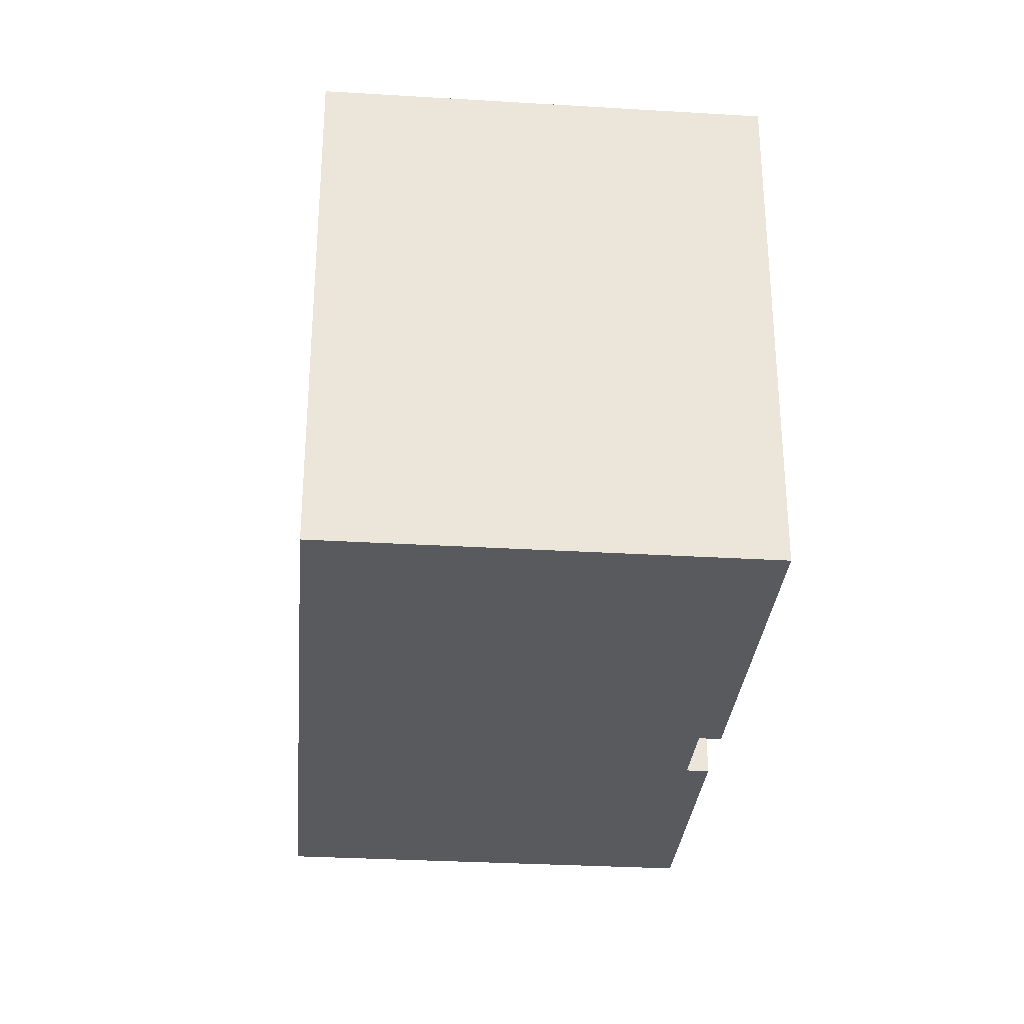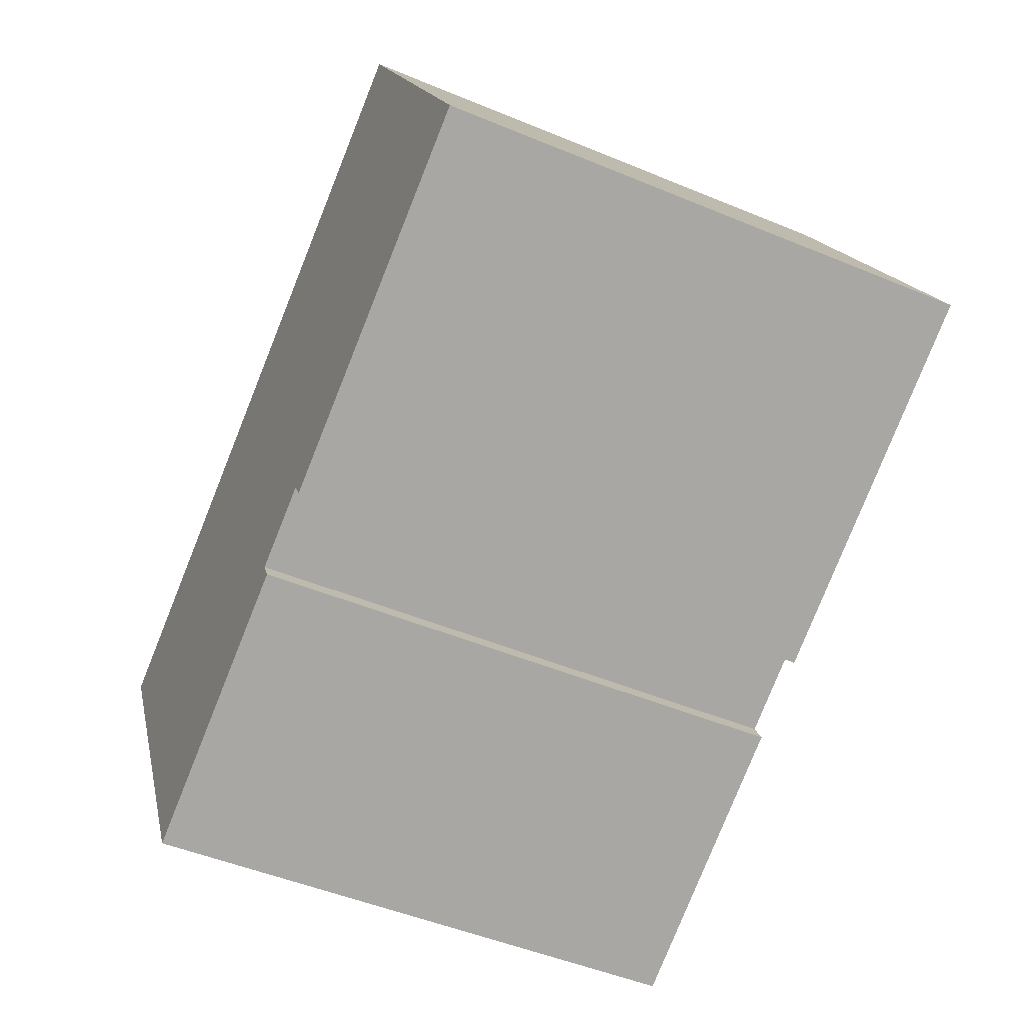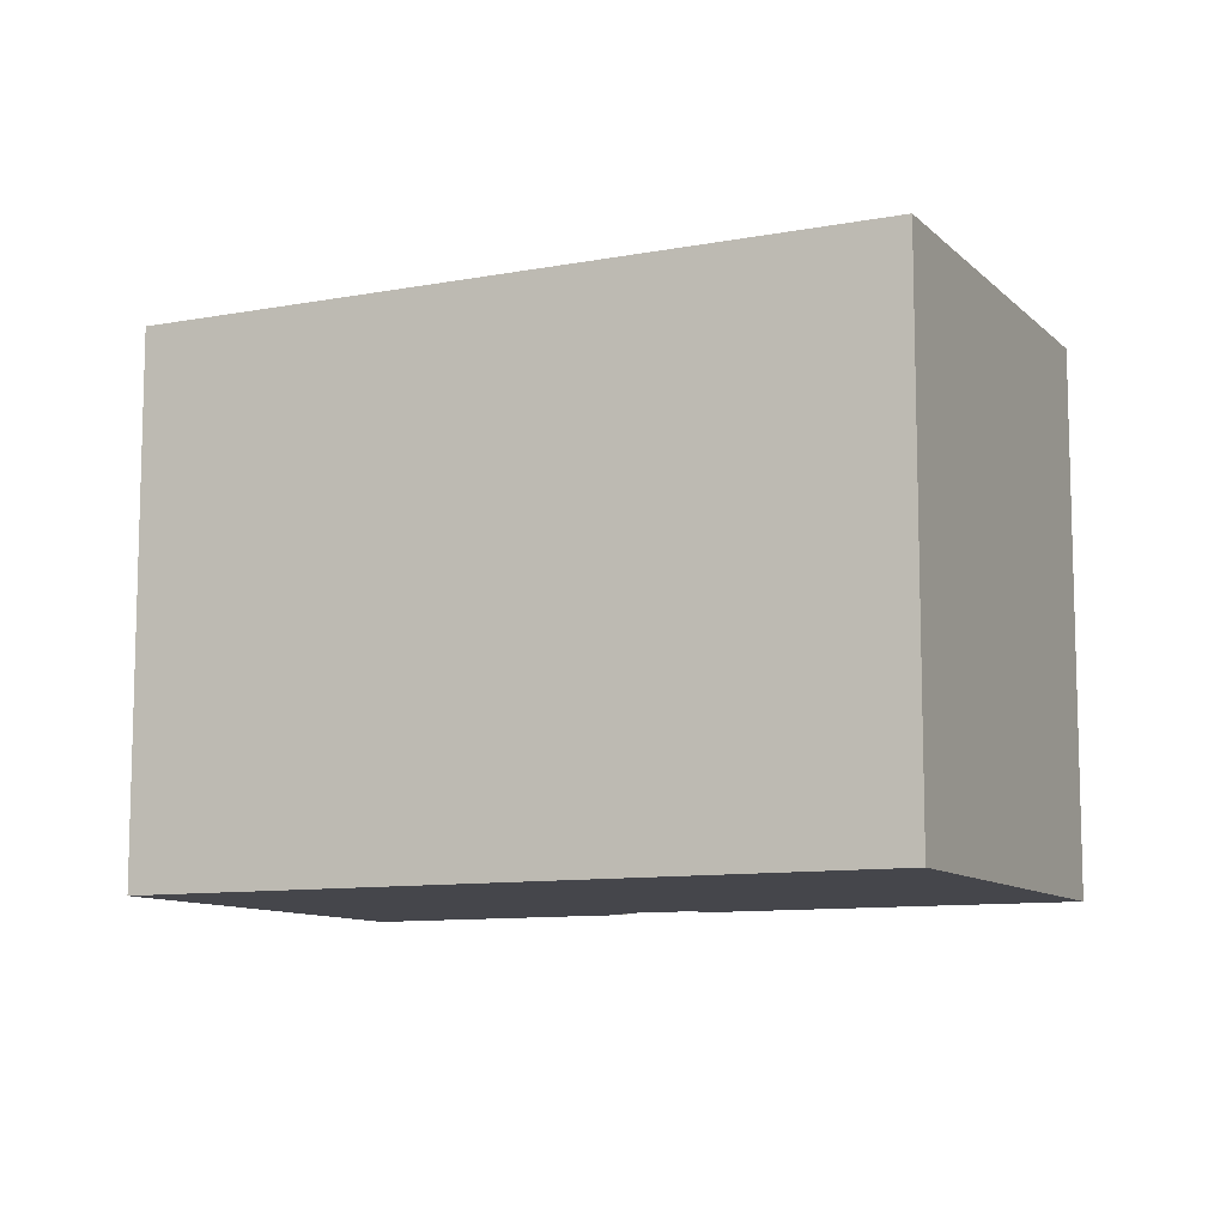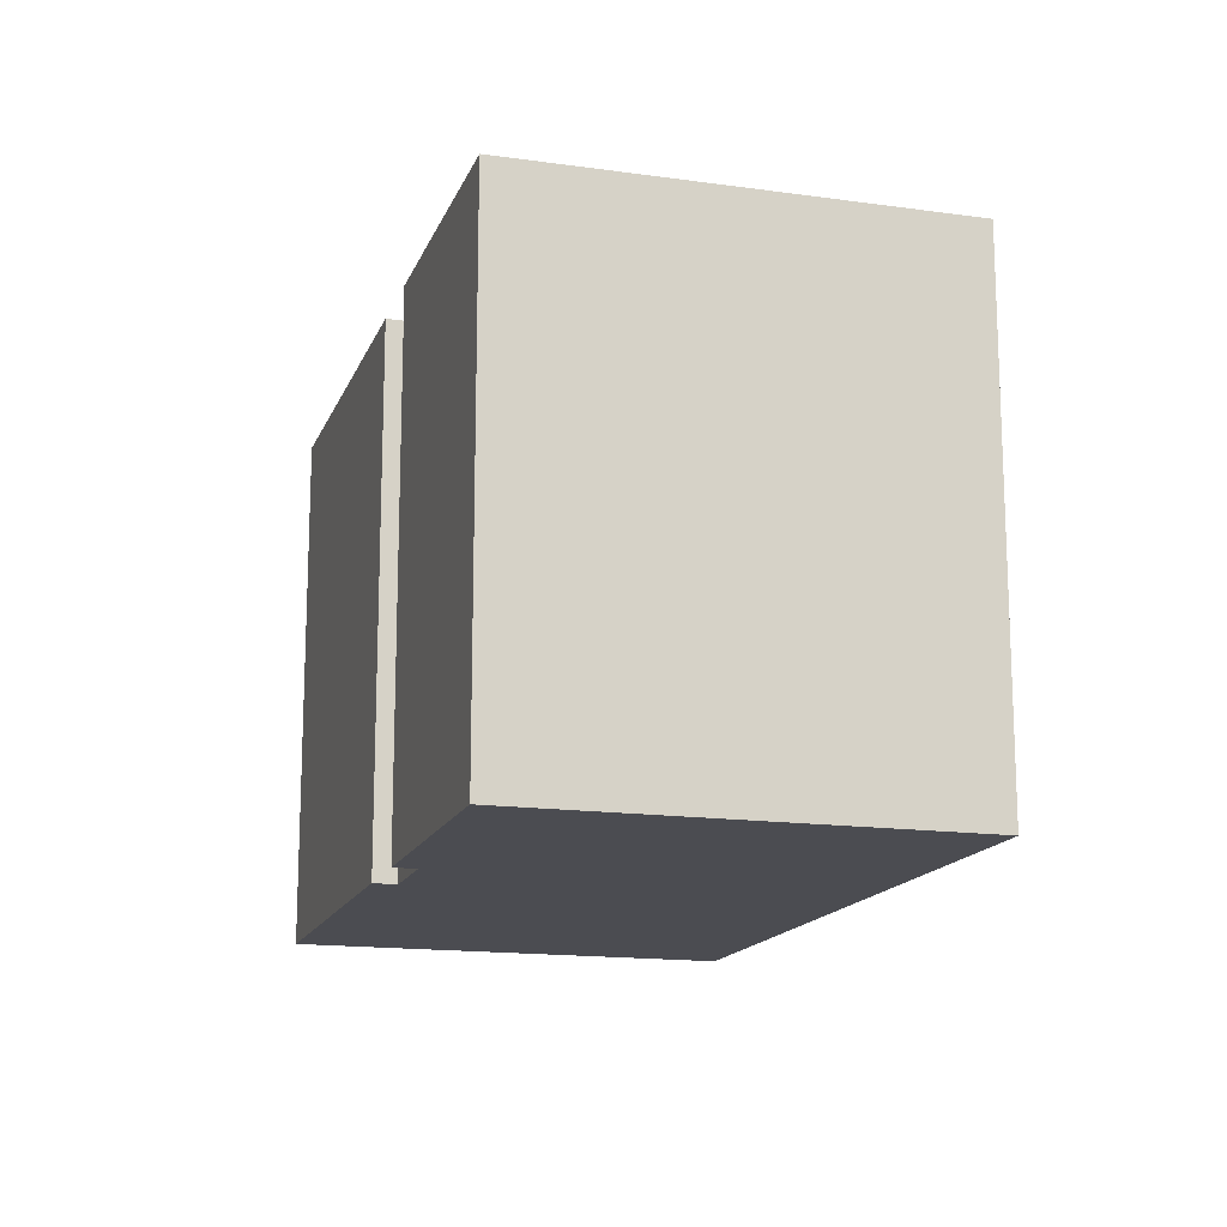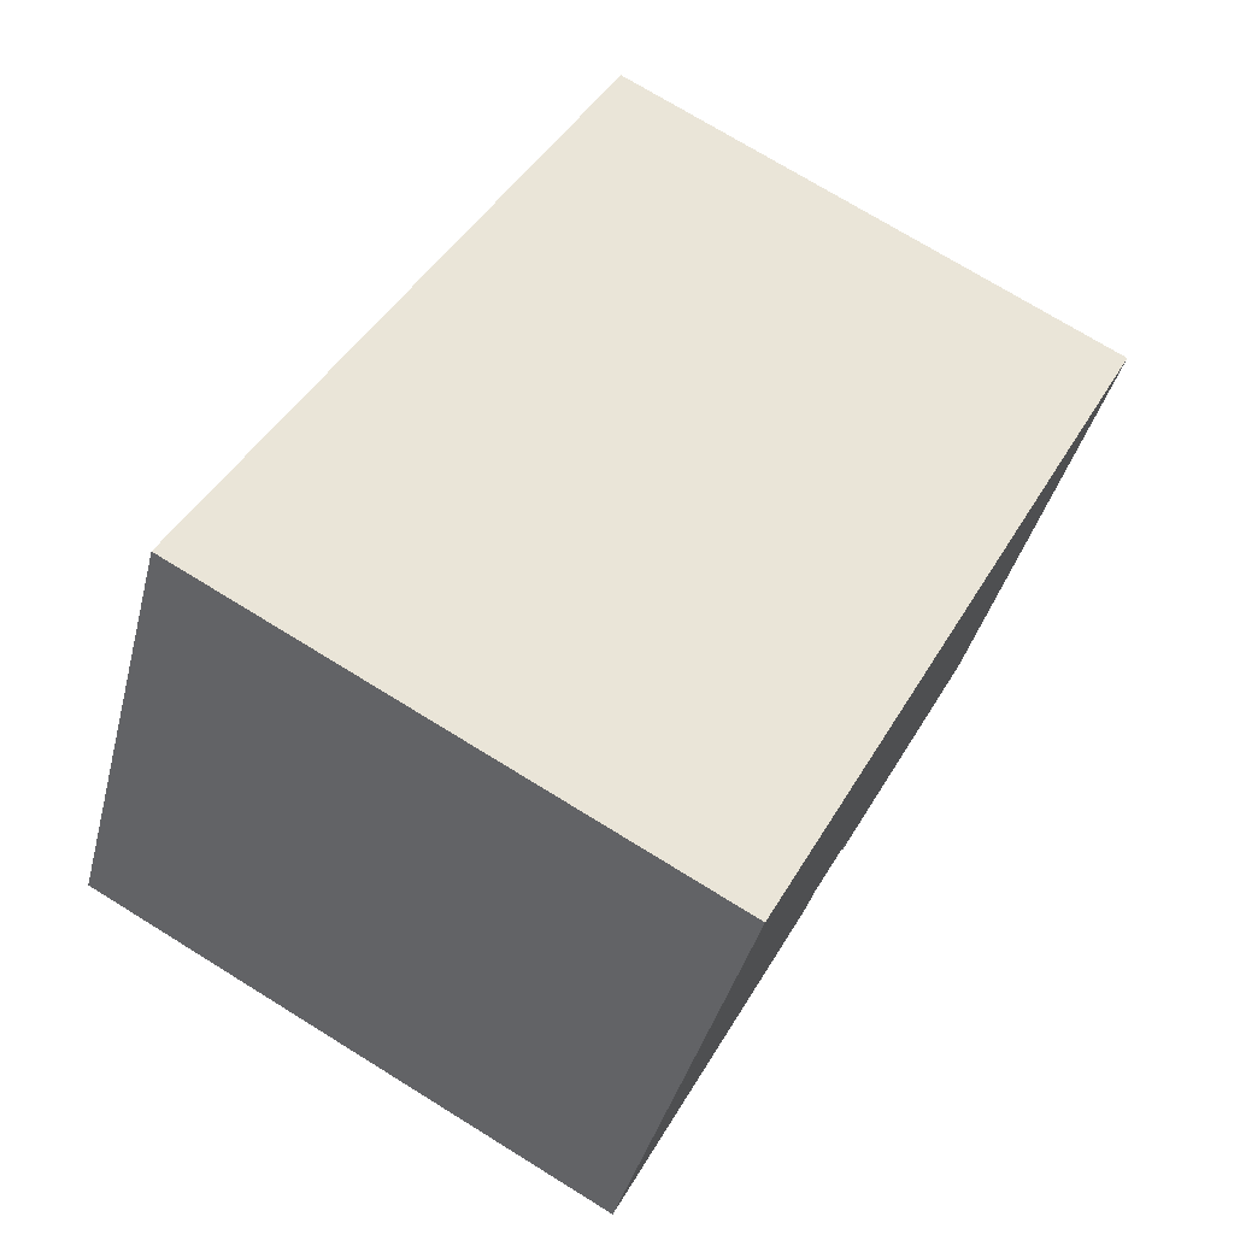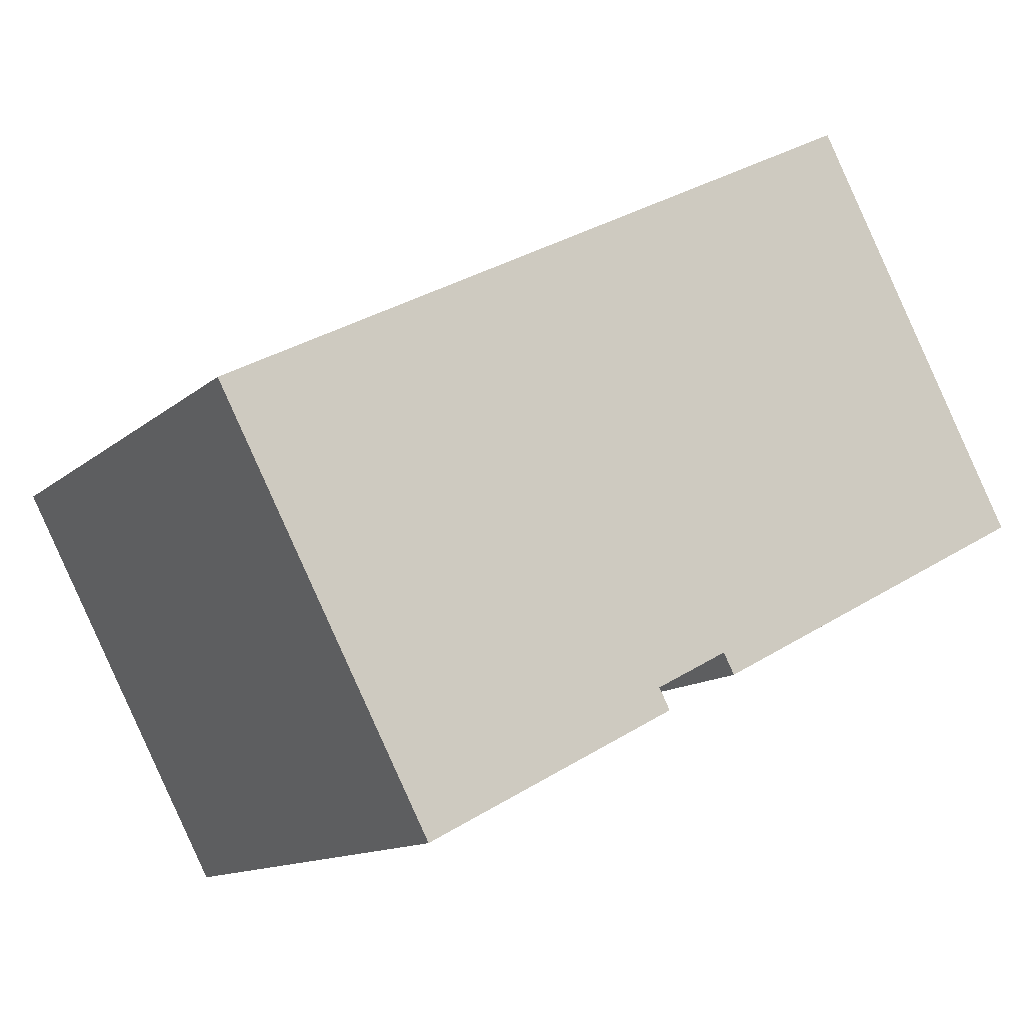
<metadata>
{"format":"obj","ext":"obj","renderer":"f3d","projection":"perspective","resolution":1024,"background":"white","views":[{"elev":-30.9,"azim":57.2,"up":"+Y"},{"elev":-48.7,"azim":65.1,"up":"+Z"},{"elev":-10.0,"azim":-2.2,"up":"+Y"},{"elev":-15.4,"azim":-134.4,"up":"+Y"},{"elev":74.1,"azim":121.6,"up":"+Z"},{"elev":-12.6,"azim":-28.7,"up":"+Z"}]}
</metadata>
<code>
v  23.44 7.089e-17 -1.158
v  14.04 3.32e-16 -5.422
v  14.33 3.661e-16 -5.979
v  12.36 4.3e-16 -7.022
v  0 0 0
v  5.602 6.49e-16 -10.6
v  12.07 3.958e-16 -6.465
v  17.85 -5.776e-16 9.433
v  0.000303 14.2 -0.0004501
v  5.603 14.2 -10.6
v  17.85 14.2 9.433
v  23.44 14.2 -1.158
v  14.33 14.2 -5.979
v  14.04 14.2 -5.423
v  12.07 14.2 -6.465
v  12.36 14.2 -7.023
g defaultobject
f 1 2 3
f 4 5 6
f 5 4 7
f 5 7 8
f 8 7 2
f 8 2 1
f 9 6 5
f 6 9 10
f 9 8 11
f 8 9 5
f 11 1 12
f 1 11 8
f 13 1 3
f 1 13 12
f 14 3 2
f 3 14 13
f 15 2 7
f 2 15 14
f 15 4 16
f 4 15 7
f 10 4 6
f 4 10 16
f 11 14 15
f 14 11 12
f 14 12 13
f 11 10 9
f 10 11 15
f 10 15 16

</code>
